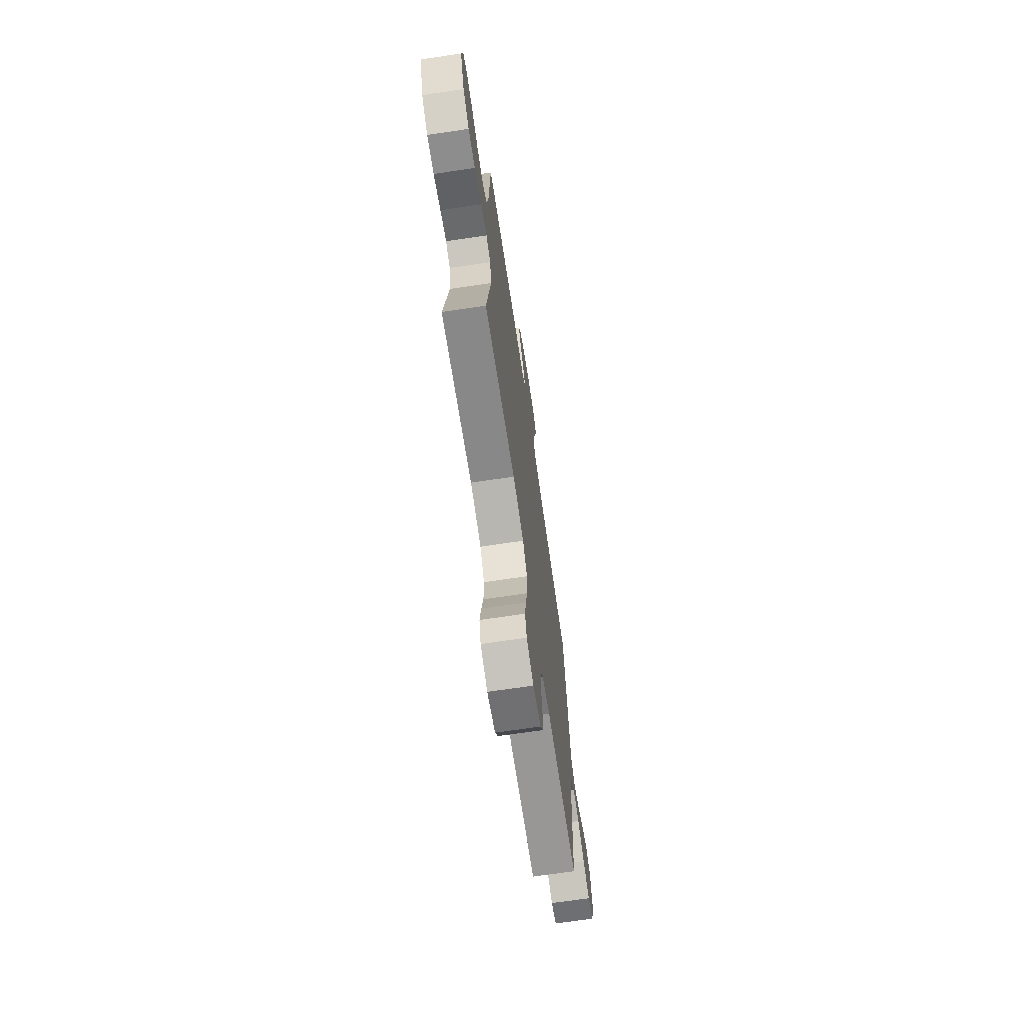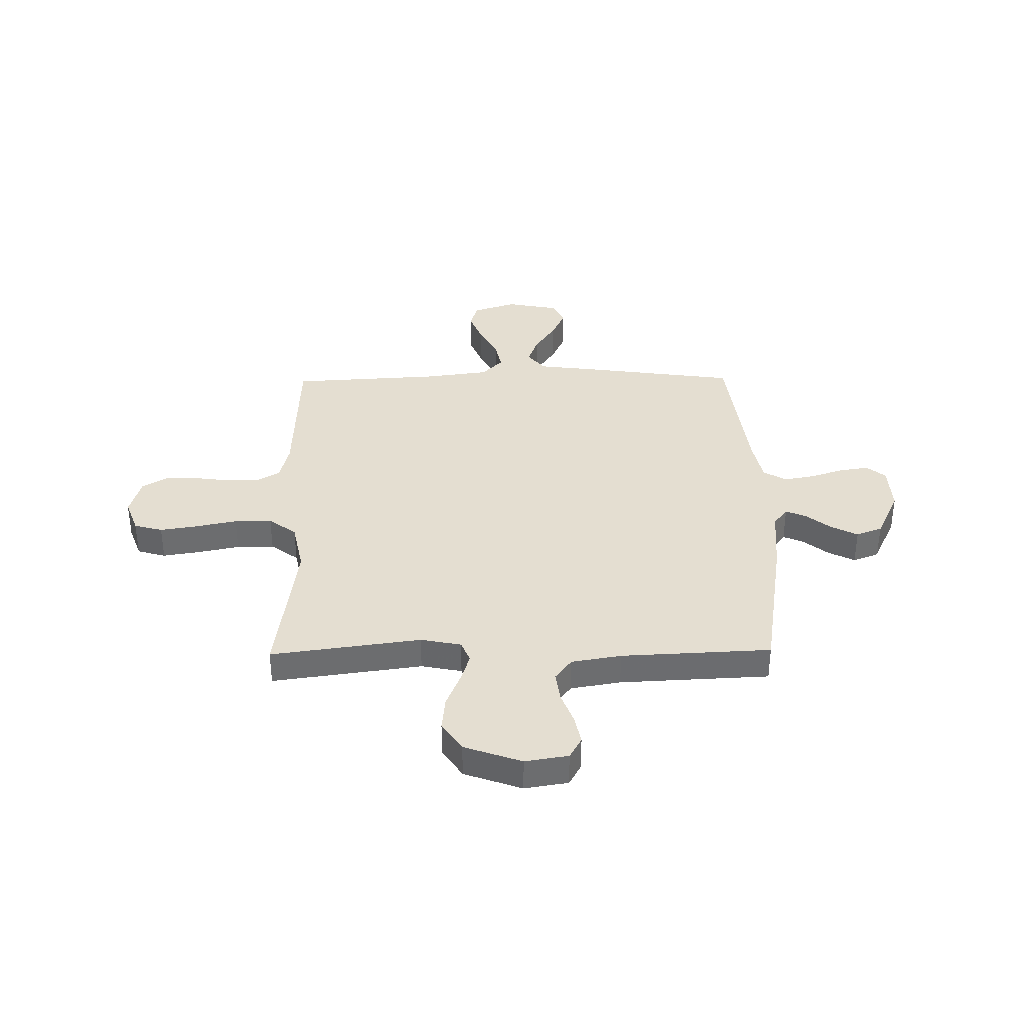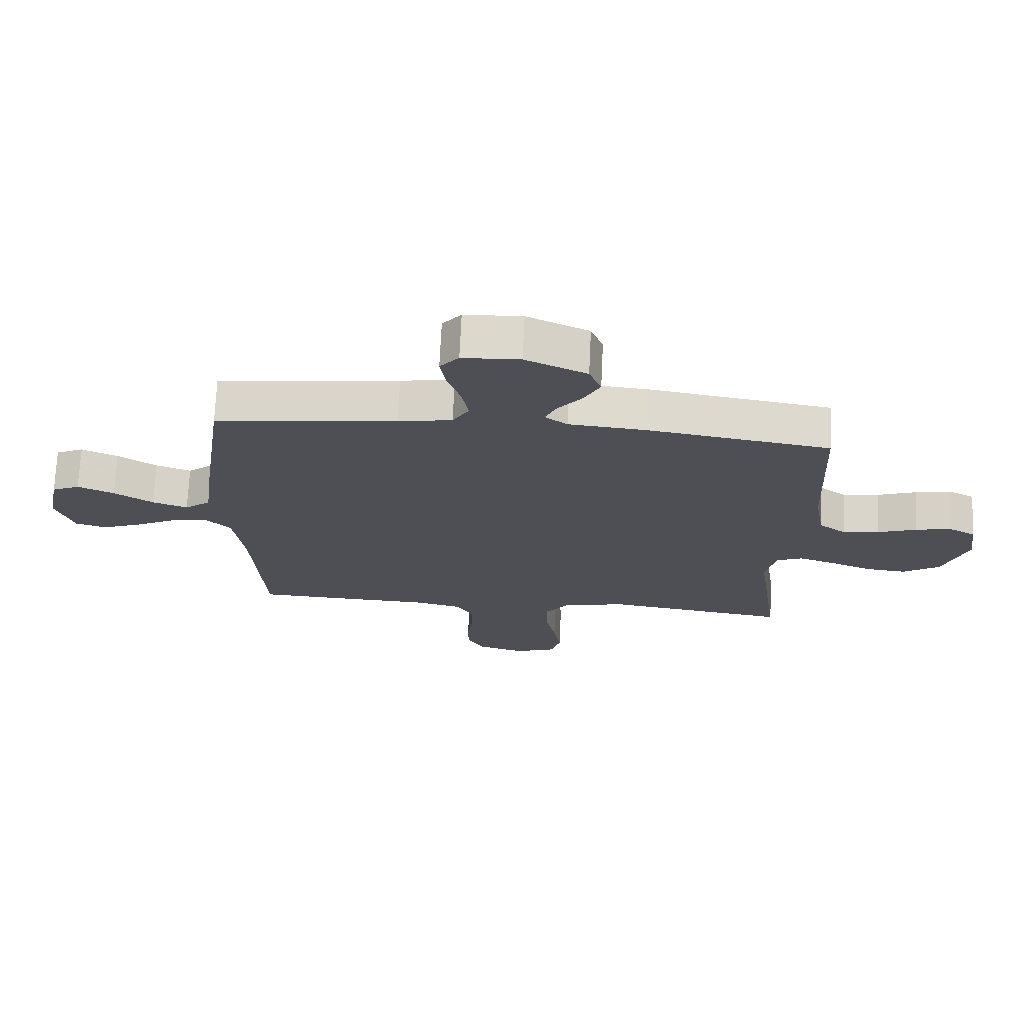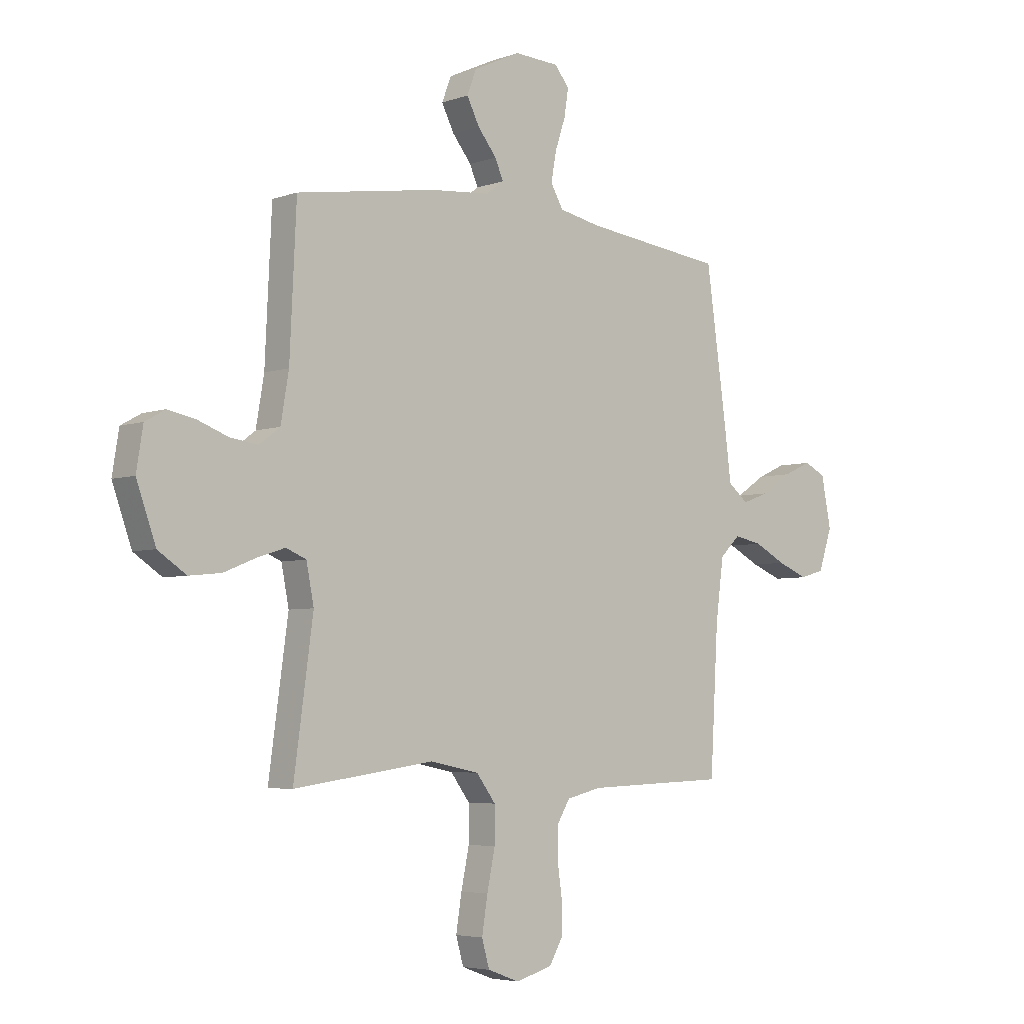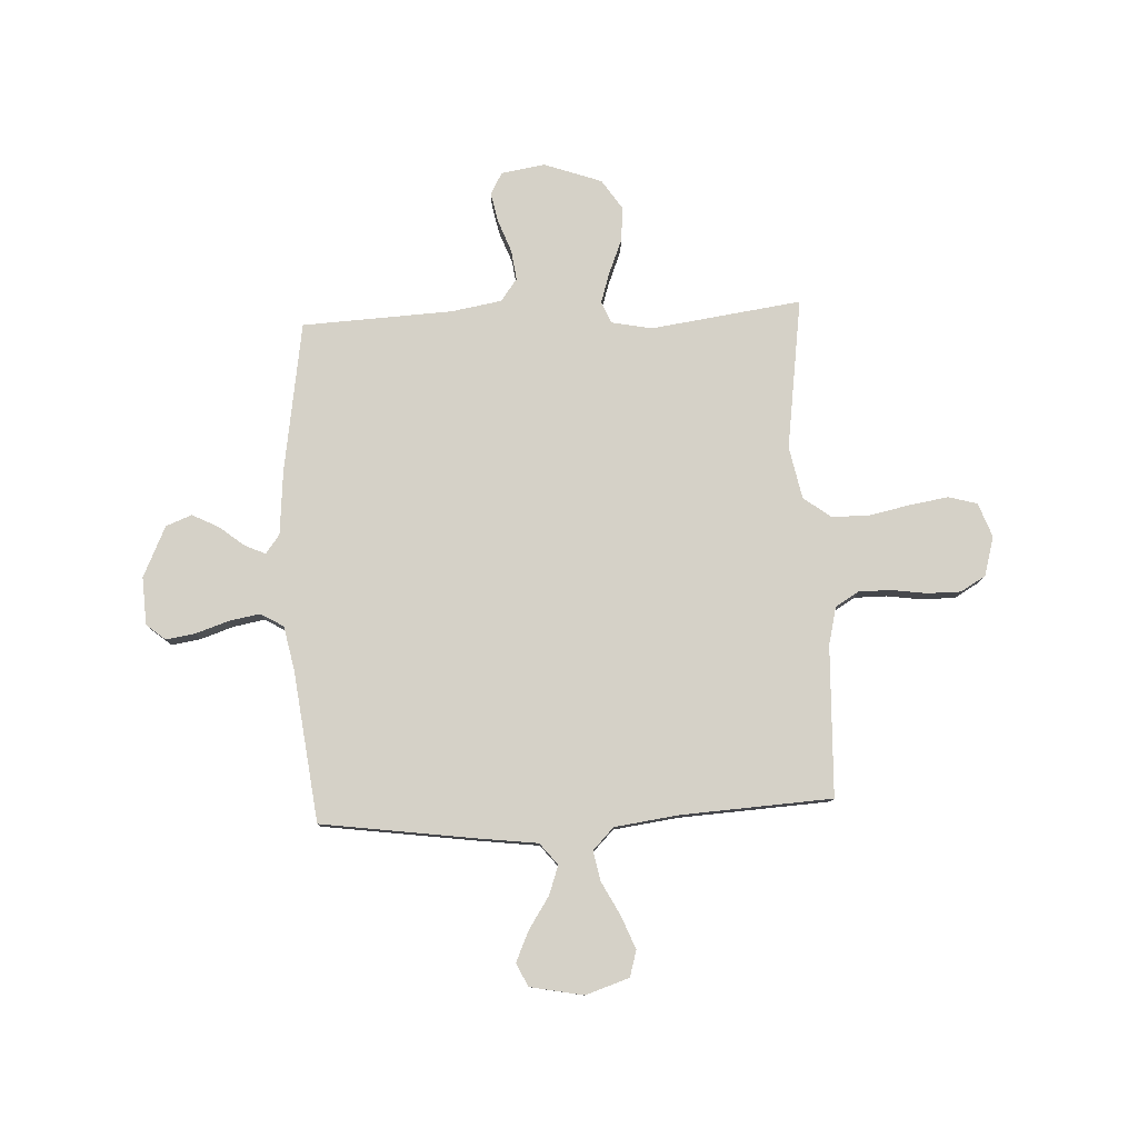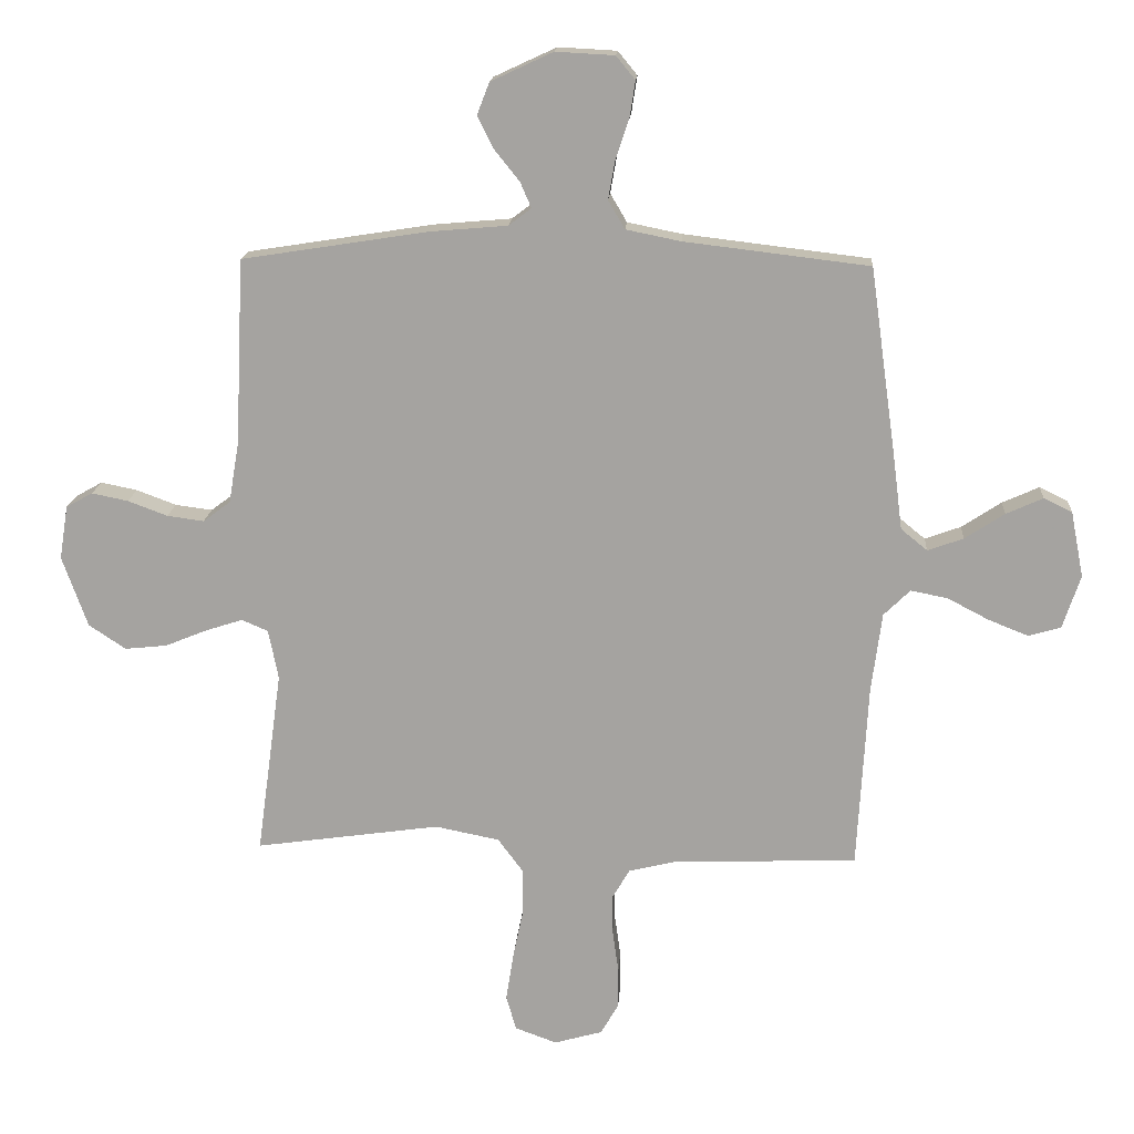
<metadata>
{"format":"obj","ext":"obj","renderer":"f3d","projection":"perspective","resolution":1024,"background":"white","views":[{"elev":-70.4,"azim":-81.6,"up":"+Z"},{"elev":36.5,"azim":-90.8,"up":"+Y"},{"elev":71.8,"azim":-177.3,"up":"+Z"},{"elev":-4.7,"azim":-41.8,"up":"+Z"},{"elev":79.4,"azim":87.2,"up":"+Y"},{"elev":16.3,"azim":3.7,"up":"+Z"}]}
</metadata>
<code>
v 0.5 0.07 0.5
v 0.542 0.07 0.2
v 0.558 0.07 0.074
v 0.601 0.07 0.039
v 0.659 0.07 0.06
v 0.723 0.07 0.102
v 0.783 0.07 0.129
v 0.829 0.07 0.107
v 0.85 0.07 0
v 0.821 0.07 -0.087
v 0.769 0.07 -0.102
v 0.704 0.07 -0.076
v 0.637 0.07 -0.041
v 0.577 0.07 -0.029
v 0.534 0.07 -0.071
v 0.517 0.07 -0.2
v 0.5 0.07 -0.5
v 0.2 0.07 -0.511
v 0.125 0.07 -0.529
v 0.097 0.07 -0.576
v 0.097 0.07 -0.64
v 0.107 0.07 -0.711
v 0.107 0.07 -0.777
v 0.078 0.07 -0.827
v 0 0.07 -0.849
v -0.068 0.07 -0.824
v -0.084 0.07 -0.767
v -0.072 0.07 -0.691
v -0.055 0.07 -0.609
v -0.055 0.07 -0.534
v -0.096 0.07 -0.479
v -0.2 0.07 -0.458
v -0.5 0.07 -0.5
v -0.459 0.07 -0.2
v -0.475 0.07 -0.119
v -0.518 0.07 -0.101
v -0.577 0.07 -0.12
v -0.646 0.07 -0.148
v -0.714 0.07 -0.155
v -0.774 0.07 -0.115
v -0.815 0.07 0
v -0.801 0.07 0.087
v -0.758 0.07 0.111
v -0.699 0.07 0.099
v -0.635 0.07 0.075
v -0.575 0.07 0.067
v -0.531 0.07 0.1
v -0.514 0.07 0.2
v -0.5 0.07 0.5
v -0.2 0.07 0.547
v -0.073 0.07 0.558
v -0.036 0.07 0.586
v -0.054 0.07 0.627
v -0.094 0.07 0.677
v -0.121 0.07 0.73
v -0.101 0.07 0.782
v 0 0.07 0.829
v 0.095 0.07 0.824
v 0.126 0.07 0.786
v 0.117 0.07 0.728
v 0.095 0.07 0.662
v 0.084 0.07 0.6
v 0.111 0.07 0.554
v 0.2 0.07 0.536
v 0.5 0 0.5
v 0.542 0 0.2
v 0.558 0 0.074
v 0.601 0 0.039
v 0.659 0 0.06
v 0.723 0 0.102
v 0.783 0 0.129
v 0.829 0 0.107
v 0.85 0 0
v 0.821 0 -0.087
v 0.769 0 -0.102
v 0.704 0 -0.076
v 0.637 0 -0.041
v 0.577 0 -0.029
v 0.534 0 -0.071
v 0.517 0 -0.2
v 0.5 0 -0.5
v 0.2 0 -0.511
v 0.125 0 -0.529
v 0.097 0 -0.576
v 0.097 0 -0.64
v 0.107 0 -0.711
v 0.107 0 -0.777
v 0.078 0 -0.827
v 0 0 -0.849
v -0.068 0 -0.824
v -0.084 0 -0.767
v -0.072 0 -0.691
v -0.055 0 -0.609
v -0.055 0 -0.534
v -0.096 0 -0.479
v -0.2 0 -0.458
v -0.5 0 -0.5
v -0.459 0 -0.2
v -0.475 0 -0.119
v -0.518 0 -0.101
v -0.577 0 -0.12
v -0.646 0 -0.148
v -0.714 0 -0.155
v -0.774 0 -0.115
v -0.815 0 0
v -0.801 0 0.087
v -0.758 0 0.111
v -0.699 0 0.099
v -0.635 0 0.075
v -0.575 0 0.067
v -0.531 0 0.1
v -0.514 0 0.2
v -0.5 0 0.5
v -0.2 0 0.547
v -0.073 0 0.558
v -0.036 0 0.586
v -0.054 0 0.627
v -0.094 0 0.677
v -0.121 0 0.73
v -0.101 0 0.782
v 0 0 0.829
v 0.095 0 0.824
v 0.126 0 0.786
v 0.117 0 0.728
v 0.095 0 0.662
v 0.084 0 0.6
v 0.111 0 0.554
v 0.2 0 0.536
f 58 59 60 61
f 58 61 62
f 57 58 62
f 56 57 62
f 53 54 55 56
f 52 53 56 62
f 51 52 62 63
f 48 49 50 51
f 47 48 51 63
f 42 43 44 45
f 42 45 46
f 41 42 46
f 40 41 46
f 37 38 39 40
f 36 37 40 46
f 35 36 46 47
f 32 33 34
f 31 32 34 35
f 26 27 28 29
f 24 25 26 29
f 24 29 30
f 21 22 23 24
f 20 21 24 30
f 19 20 30 31
f 16 17 18
f 15 16 18 19
f 10 11 12 13
f 8 9 10 13
f 8 13 14
f 5 6 7 8
f 4 5 8 14
f 3 4 14 15
f 64 1 2 3
f 35 47 63 64
f 19 31 35 64
f 3 15 19 64
f 125 124 123 122
f 126 125 122
f 126 122 121
f 126 121 120
f 120 119 118 117
f 126 120 117 116
f 127 126 116 115
f 115 114 113 112
f 127 115 112 111
f 109 108 107 106
f 110 109 106
f 110 106 105
f 110 105 104
f 104 103 102 101
f 110 104 101 100
f 111 110 100 99
f 98 97 96
f 99 98 96 95
f 93 92 91 90
f 93 90 89 88
f 94 93 88
f 88 87 86 85
f 94 88 85 84
f 95 94 84 83
f 82 81 80
f 83 82 80 79
f 77 76 75 74
f 77 74 73 72
f 78 77 72
f 72 71 70 69
f 78 72 69 68
f 79 78 68 67
f 67 66 65 128
f 128 127 111 99
f 128 99 95 83
f 128 83 79 67
f 1 65 66 2
f 2 66 67 3
f 3 67 68 4
f 4 68 69 5
f 5 69 70 6
f 6 70 71 7
f 7 71 72 8
f 8 72 73 9
f 9 73 74 10
f 10 74 75 11
f 11 75 76 12
f 12 76 77 13
f 13 77 78 14
f 14 78 79 15
f 15 79 80 16
f 16 80 81 17
f 17 81 82 18
f 18 82 83 19
f 19 83 84 20
f 20 84 85 21
f 21 85 86 22
f 22 86 87 23
f 23 87 88 24
f 24 88 89 25
f 25 89 90 26
f 26 90 91 27
f 27 91 92 28
f 28 92 93 29
f 29 93 94 30
f 30 94 95 31
f 31 95 96 32
f 32 96 97 33
f 33 97 98 34
f 34 98 99 35
f 35 99 100 36
f 36 100 101 37
f 37 101 102 38
f 38 102 103 39
f 39 103 104 40
f 40 104 105 41
f 41 105 106 42
f 42 106 107 43
f 43 107 108 44
f 44 108 109 45
f 45 109 110 46
f 46 110 111 47
f 47 111 112 48
f 48 112 113 49
f 49 113 114 50
f 50 114 115 51
f 51 115 116 52
f 52 116 117 53
f 53 117 118 54
f 54 118 119 55
f 55 119 120 56
f 56 120 121 57
f 57 121 122 58
f 58 122 123 59
f 59 123 124 60
f 60 124 125 61
f 61 125 126 62
f 62 126 127 63
f 63 127 128 64
f 64 128 65 1

</code>
